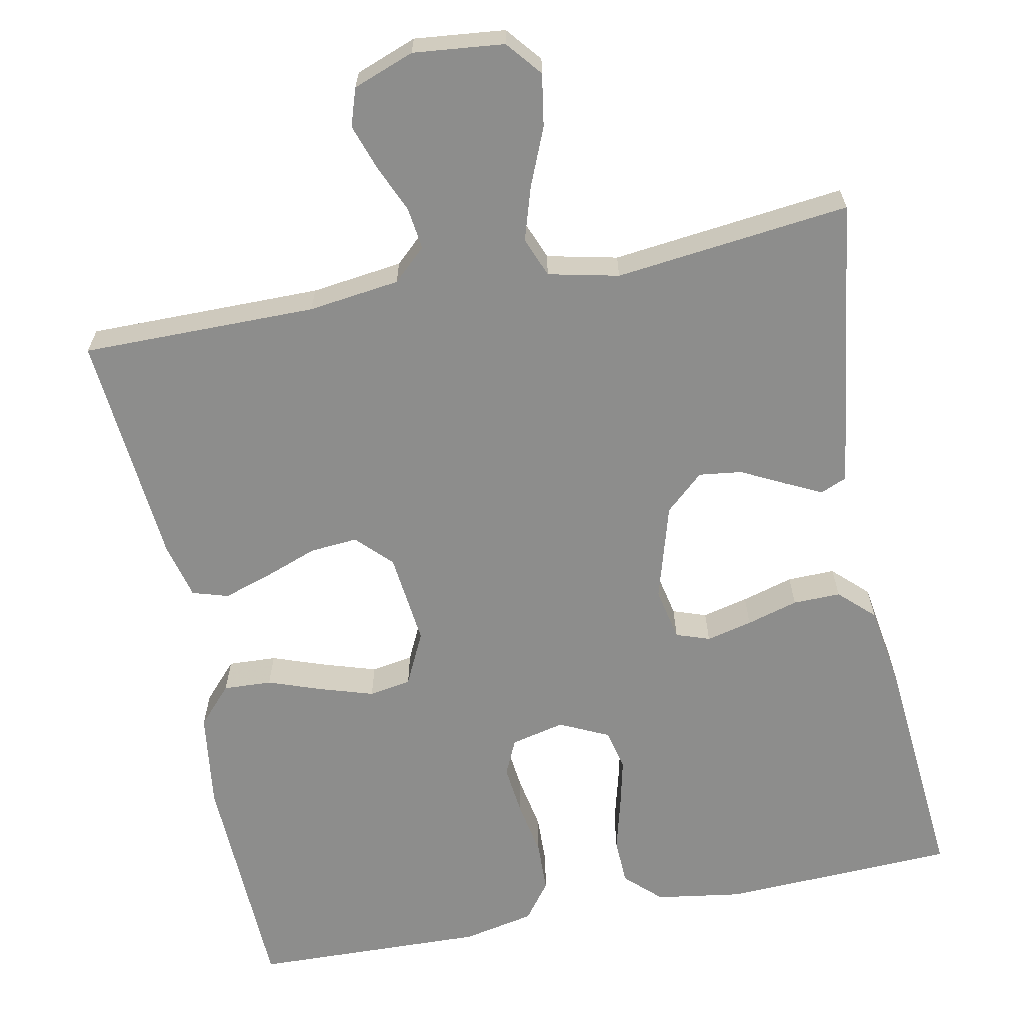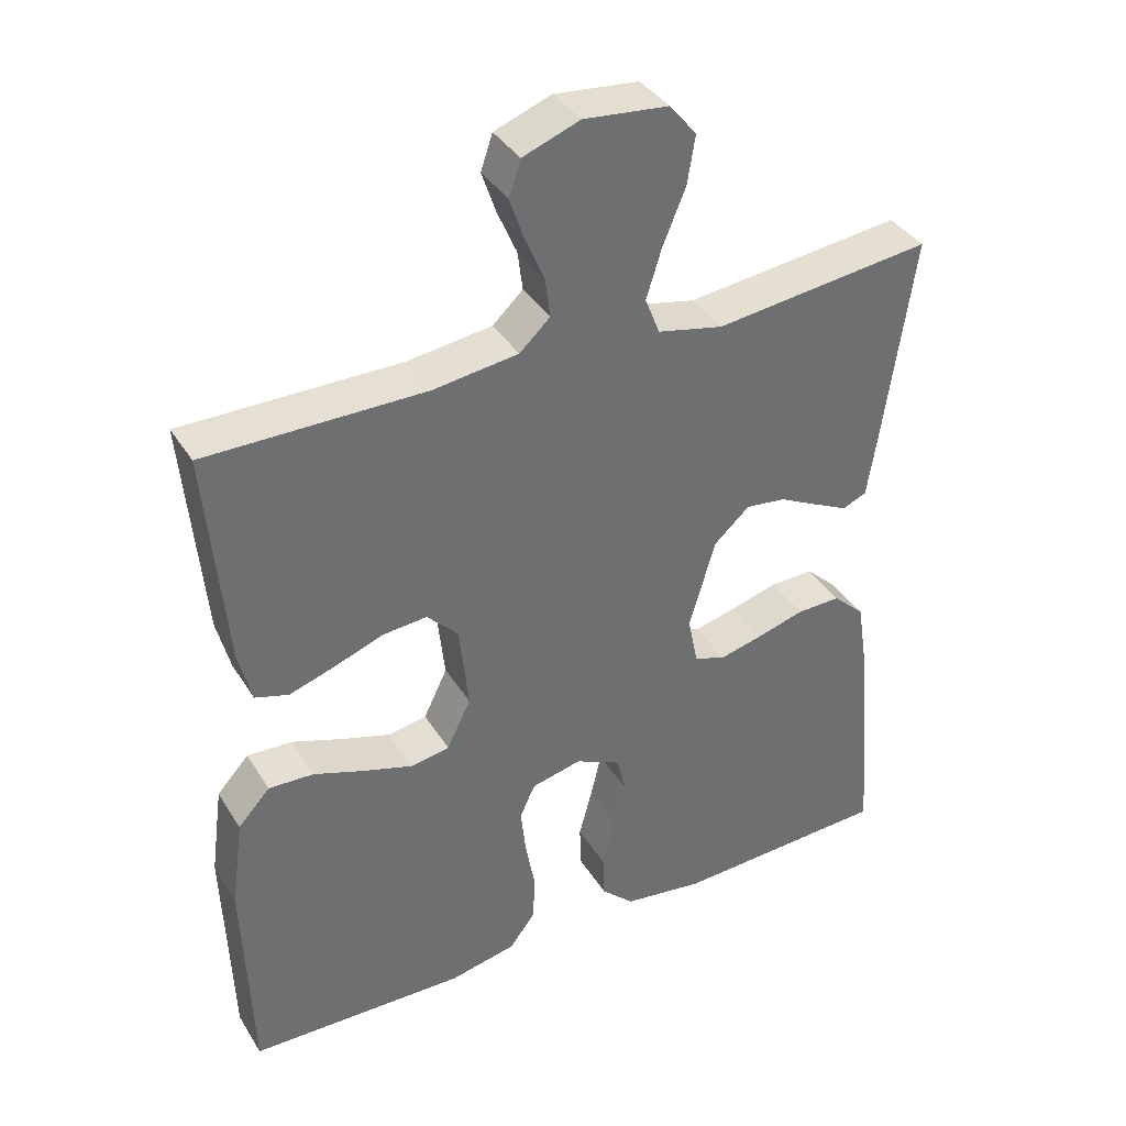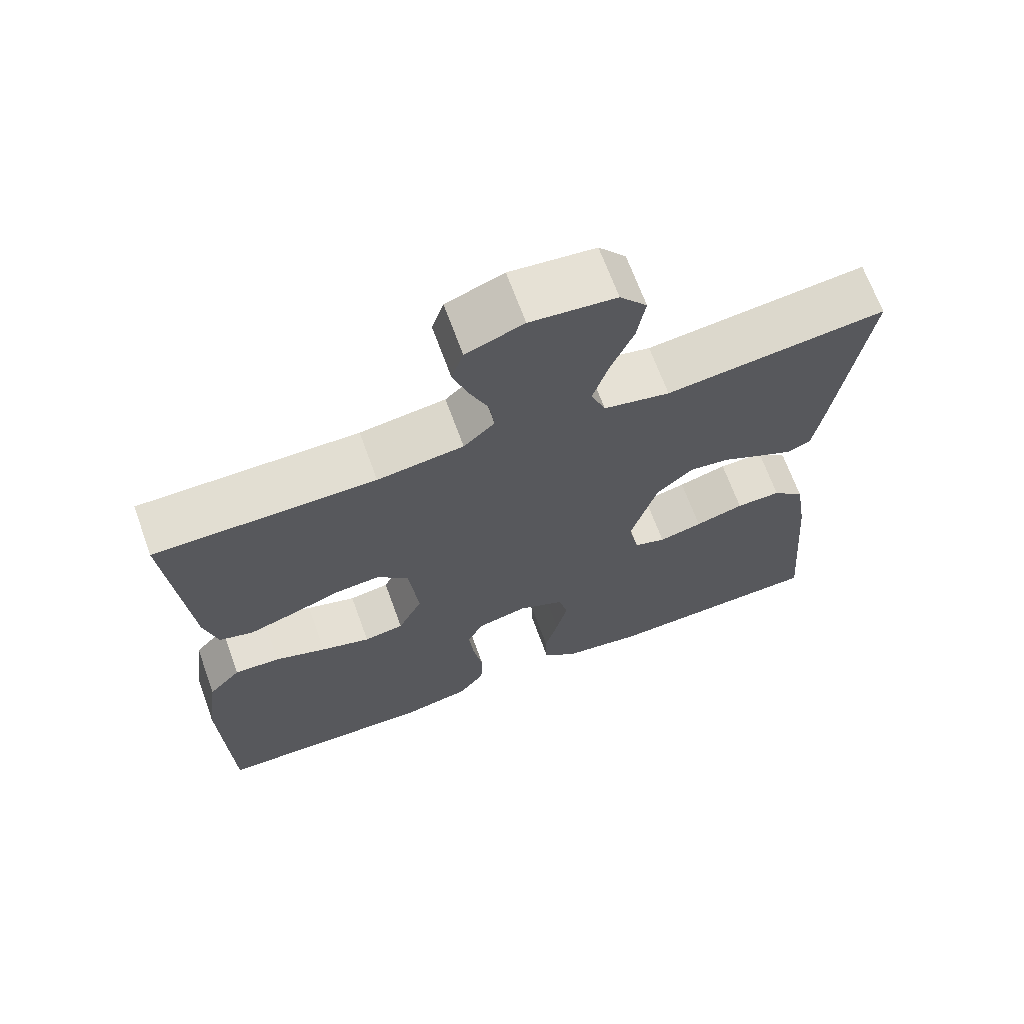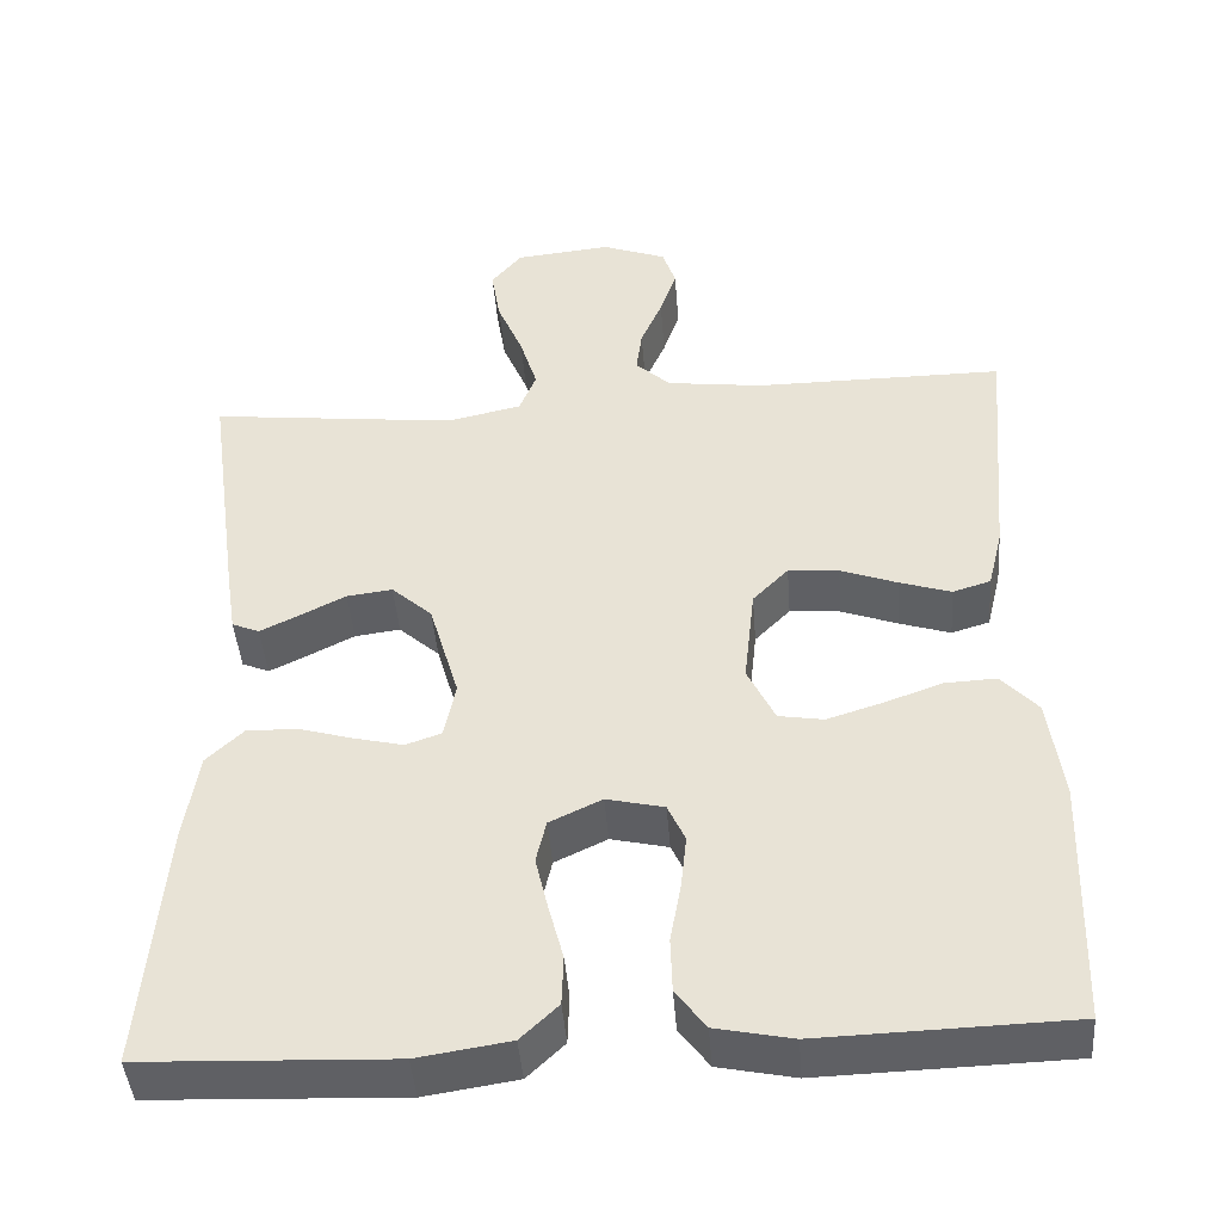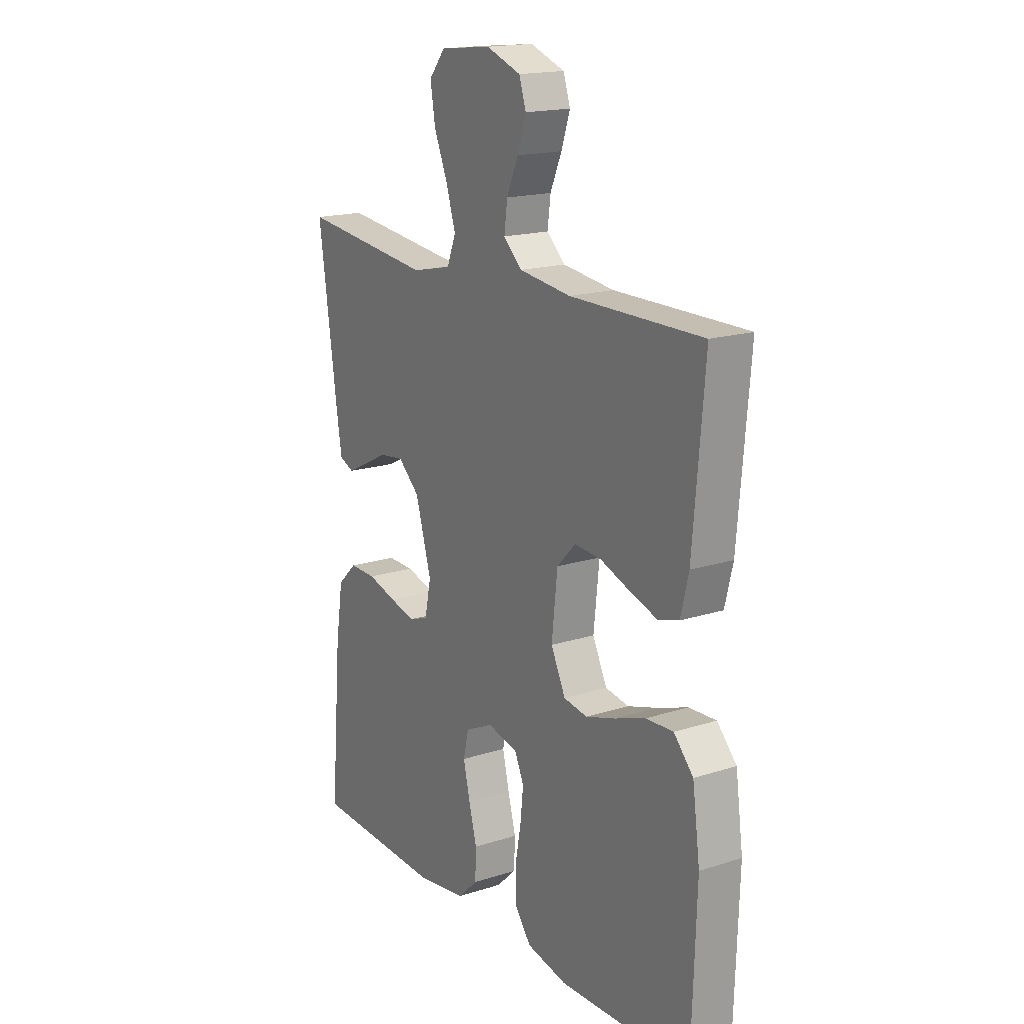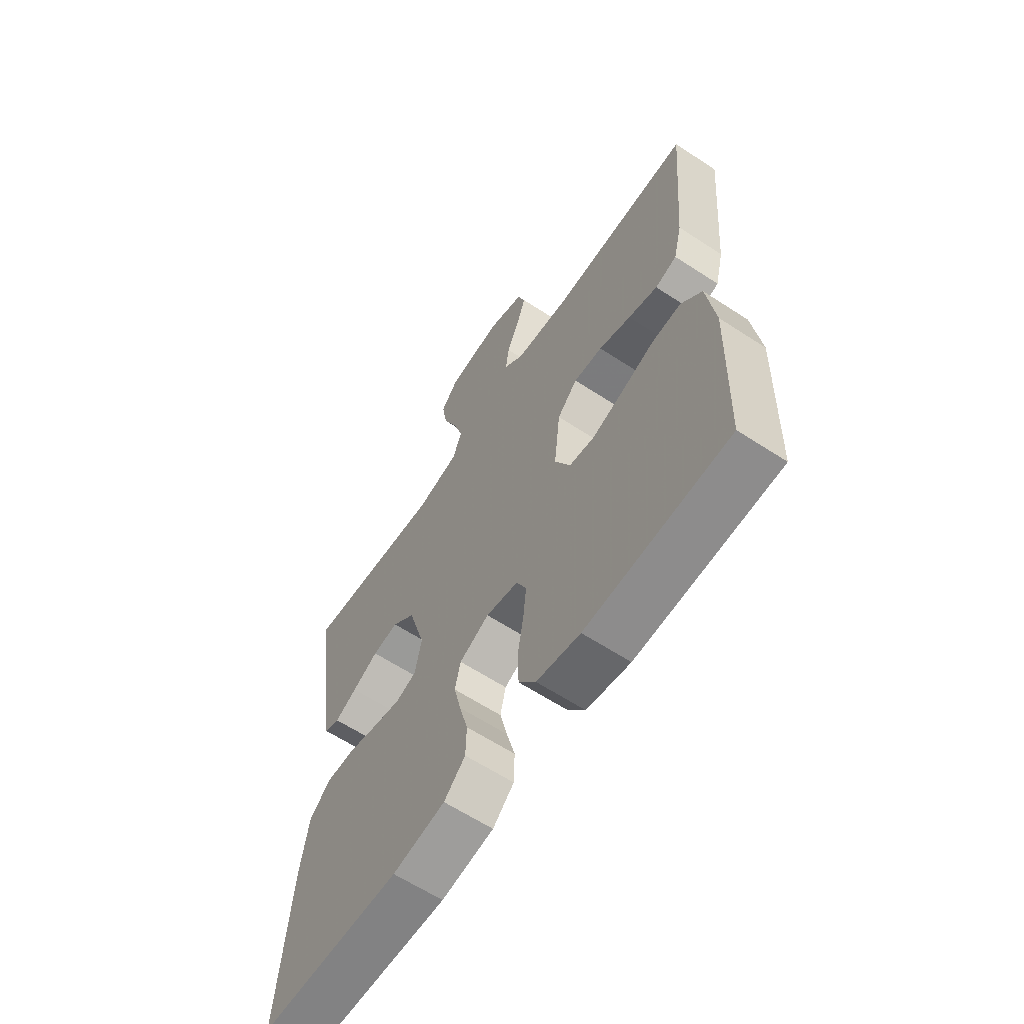
<metadata>
{"format":"obj","ext":"obj","renderer":"f3d","projection":"perspective","resolution":1024,"background":"white","views":[{"elev":-64.4,"azim":11.3,"up":"+Y"},{"elev":37.9,"azim":-28.5,"up":"+Z"},{"elev":67.9,"azim":-20.0,"up":"+Z"},{"elev":-44.1,"azim":-175.6,"up":"+Z"},{"elev":17.4,"azim":-122.4,"up":"+Z"},{"elev":-62.8,"azim":-123.5,"up":"+Z"}]}
</metadata>
<code>
v -0.5 0.07 0.5
v -0.2 0.07 0.499
v -0.083 0.07 0.514
v -0.041 0.07 0.553
v -0.048 0.07 0.607
v -0.074 0.07 0.667
v -0.094 0.07 0.726
v -0.078 0.07 0.774
v 0 0.07 0.803
v 0.116 0.07 0.791
v 0.153 0.07 0.746
v 0.142 0.07 0.679
v 0.111 0.07 0.605
v 0.09 0.07 0.537
v 0.11 0.07 0.486
v 0.2 0.07 0.466
v 0.5 0.07 0.5
v 0.458 0.07 0.2
v 0.446 0.07 0.123
v 0.413 0.07 0.109
v 0.366 0.07 0.132
v 0.311 0.07 0.16
v 0.256 0.07 0.167
v 0.207 0.07 0.123
v 0.171 0.07 0
v 0.185 0.07 -0.068
v 0.228 0.07 -0.083
v 0.287 0.07 -0.069
v 0.353 0.07 -0.05
v 0.414 0.07 -0.049
v 0.458 0.07 -0.091
v 0.475 0.07 -0.2
v 0.5 0.07 -0.5
v 0.2 0.07 -0.512
v 0.089 0.07 -0.495
v 0.044 0.07 -0.452
v 0.042 0.07 -0.392
v 0.06 0.07 -0.324
v 0.075 0.07 -0.26
v 0.063 0.07 -0.208
v 0 0.07 -0.178
v -0.069 0.07 -0.194
v -0.09 0.07 -0.24
v -0.083 0.07 -0.305
v -0.07 0.07 -0.376
v -0.072 0.07 -0.442
v -0.108 0.07 -0.49
v -0.2 0.07 -0.509
v -0.5 0.07 -0.5
v -0.51 0.07 -0.2
v -0.493 0.07 -0.076
v -0.449 0.07 -0.028
v -0.387 0.07 -0.031
v -0.317 0.07 -0.056
v -0.25 0.07 -0.077
v -0.196 0.07 -0.068
v -0.163 0.07 0
v -0.176 0.07 0.119
v -0.219 0.07 0.163
v -0.28 0.07 0.158
v -0.348 0.07 0.133
v -0.41 0.07 0.113
v -0.456 0.07 0.127
v -0.474 0.07 0.2
v -0.5 0 0.5
v -0.2 0 0.499
v -0.083 0 0.514
v -0.041 0 0.553
v -0.048 0 0.607
v -0.074 0 0.667
v -0.094 0 0.726
v -0.078 0 0.774
v 0 0 0.803
v 0.116 0 0.791
v 0.153 0 0.746
v 0.142 0 0.679
v 0.111 0 0.605
v 0.09 0 0.537
v 0.11 0 0.486
v 0.2 0 0.466
v 0.5 0 0.5
v 0.458 0 0.2
v 0.446 0 0.123
v 0.413 0 0.109
v 0.366 0 0.132
v 0.311 0 0.16
v 0.256 0 0.167
v 0.207 0 0.123
v 0.171 0 0
v 0.185 0 -0.068
v 0.228 0 -0.083
v 0.287 0 -0.069
v 0.353 0 -0.05
v 0.414 0 -0.049
v 0.458 0 -0.091
v 0.475 0 -0.2
v 0.5 0 -0.5
v 0.2 0 -0.512
v 0.089 0 -0.495
v 0.044 0 -0.452
v 0.042 0 -0.392
v 0.06 0 -0.324
v 0.075 0 -0.26
v 0.063 0 -0.208
v 0 0 -0.178
v -0.069 0 -0.194
v -0.09 0 -0.24
v -0.083 0 -0.305
v -0.07 0 -0.376
v -0.072 0 -0.442
v -0.108 0 -0.49
v -0.2 0 -0.509
v -0.5 0 -0.5
v -0.51 0 -0.2
v -0.493 0 -0.076
v -0.449 0 -0.028
v -0.387 0 -0.031
v -0.317 0 -0.056
v -0.25 0 -0.077
v -0.196 0 -0.068
v -0.163 0 0
v -0.176 0 0.119
v -0.219 0 0.163
v -0.28 0 0.158
v -0.348 0 0.133
v -0.41 0 0.113
v -0.456 0 0.127
v -0.474 0 0.2
f 63 64 1 2
f 60 61 62 63
f 60 63 2 3
f 59 60 3 4
f 58 59 4
f 57 58 4
f 51 52 53 54
f 51 54 55
f 50 51 55
f 49 50 55 56
f 47 48 49 56
f 44 45 46 47
f 43 44 47 56
f 35 36 37 38
f 35 38 39
f 34 35 39
f 33 34 39 40
f 31 32 33 40
f 28 29 30 31
f 27 28 31 40
f 19 20 21 22
f 17 18 19 22
f 16 17 22 23
f 15 16 23 24
f 10 11 12 13
f 10 13 14
f 9 10 14
f 8 9 14
f 5 6 7 8
f 5 8 14 15
f 42 43 56 57
f 41 42 57 4
f 26 27 40 41
f 25 26 41 4
f 15 24 25
f 4 5 15 25
f 66 65 128 127
f 127 126 125 124
f 67 66 127 124
f 68 67 124 123
f 68 123 122
f 68 122 121
f 118 117 116 115
f 119 118 115
f 119 115 114
f 120 119 114 113
f 120 113 112 111
f 111 110 109 108
f 120 111 108 107
f 102 101 100 99
f 103 102 99
f 103 99 98
f 104 103 98 97
f 104 97 96 95
f 95 94 93 92
f 104 95 92 91
f 86 85 84 83
f 86 83 82 81
f 87 86 81 80
f 88 87 80 79
f 77 76 75 74
f 78 77 74
f 78 74 73
f 78 73 72
f 72 71 70 69
f 79 78 72 69
f 121 120 107 106
f 68 121 106 105
f 105 104 91 90
f 68 105 90 89
f 89 88 79
f 89 79 69 68
f 1 65 66 2
f 2 66 67 3
f 3 67 68 4
f 4 68 69 5
f 5 69 70 6
f 6 70 71 7
f 7 71 72 8
f 8 72 73 9
f 9 73 74 10
f 10 74 75 11
f 11 75 76 12
f 12 76 77 13
f 13 77 78 14
f 14 78 79 15
f 15 79 80 16
f 16 80 81 17
f 17 81 82 18
f 18 82 83 19
f 19 83 84 20
f 20 84 85 21
f 21 85 86 22
f 22 86 87 23
f 23 87 88 24
f 24 88 89 25
f 25 89 90 26
f 26 90 91 27
f 27 91 92 28
f 28 92 93 29
f 29 93 94 30
f 30 94 95 31
f 31 95 96 32
f 32 96 97 33
f 33 97 98 34
f 34 98 99 35
f 35 99 100 36
f 36 100 101 37
f 37 101 102 38
f 38 102 103 39
f 39 103 104 40
f 40 104 105 41
f 41 105 106 42
f 42 106 107 43
f 43 107 108 44
f 44 108 109 45
f 45 109 110 46
f 46 110 111 47
f 47 111 112 48
f 48 112 113 49
f 49 113 114 50
f 50 114 115 51
f 51 115 116 52
f 52 116 117 53
f 53 117 118 54
f 54 118 119 55
f 55 119 120 56
f 56 120 121 57
f 57 121 122 58
f 58 122 123 59
f 59 123 124 60
f 60 124 125 61
f 61 125 126 62
f 62 126 127 63
f 63 127 128 64
f 64 128 65 1

</code>
